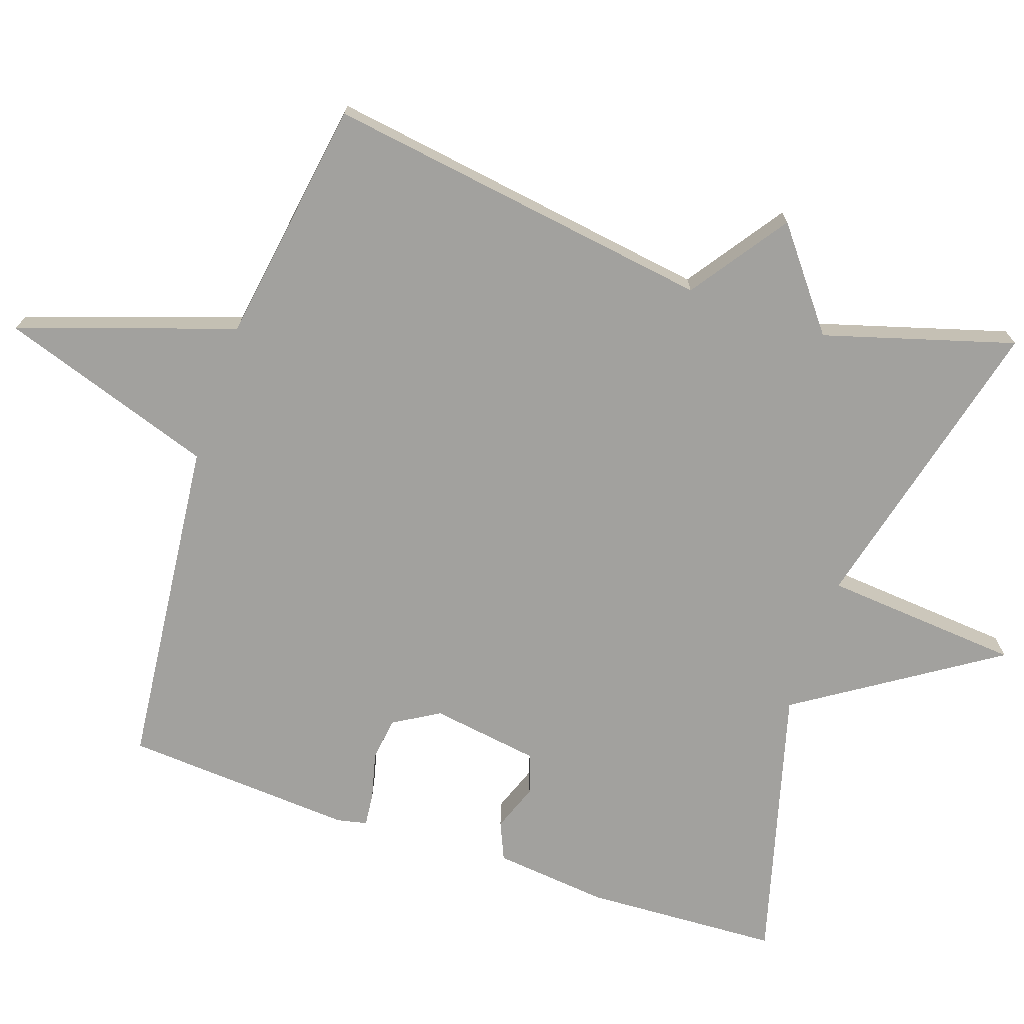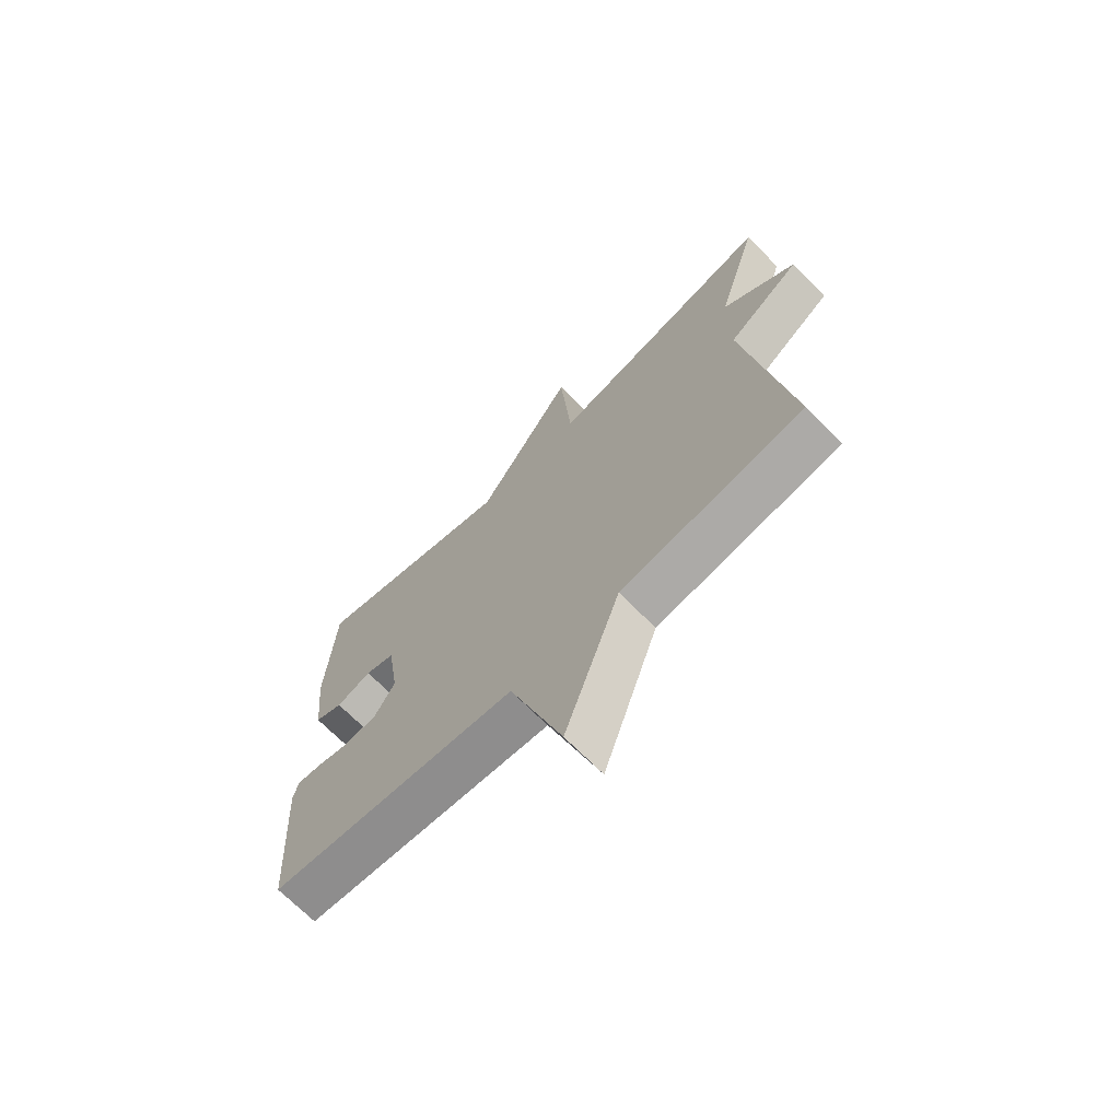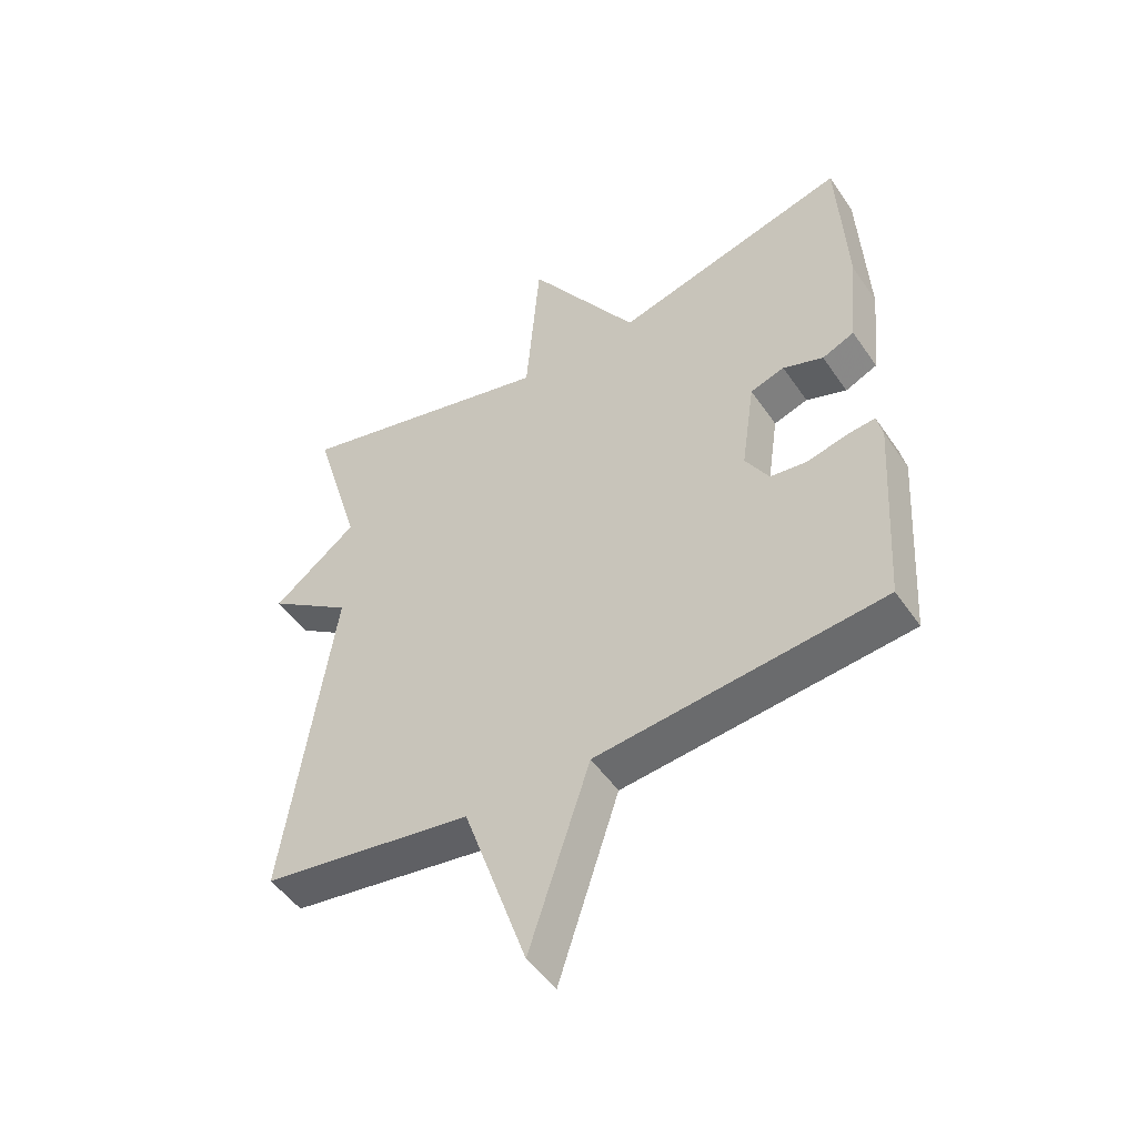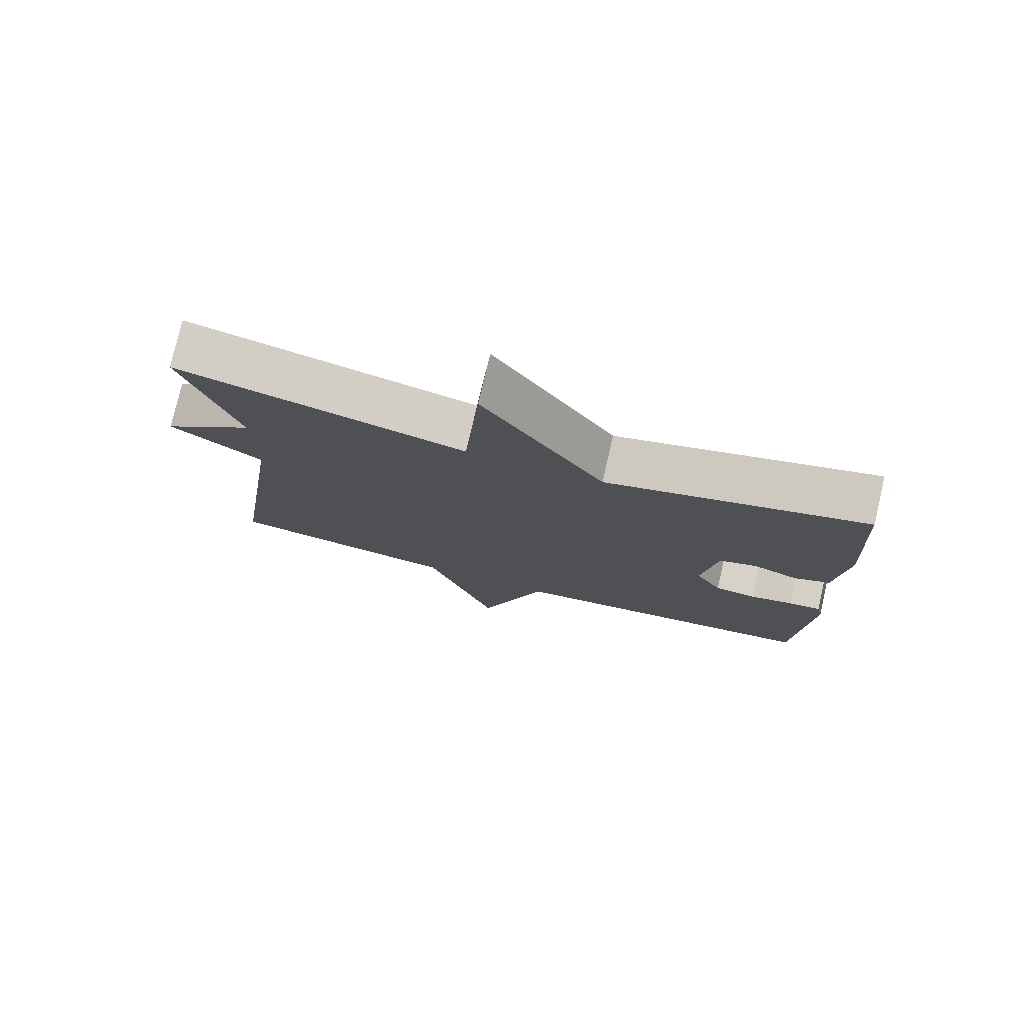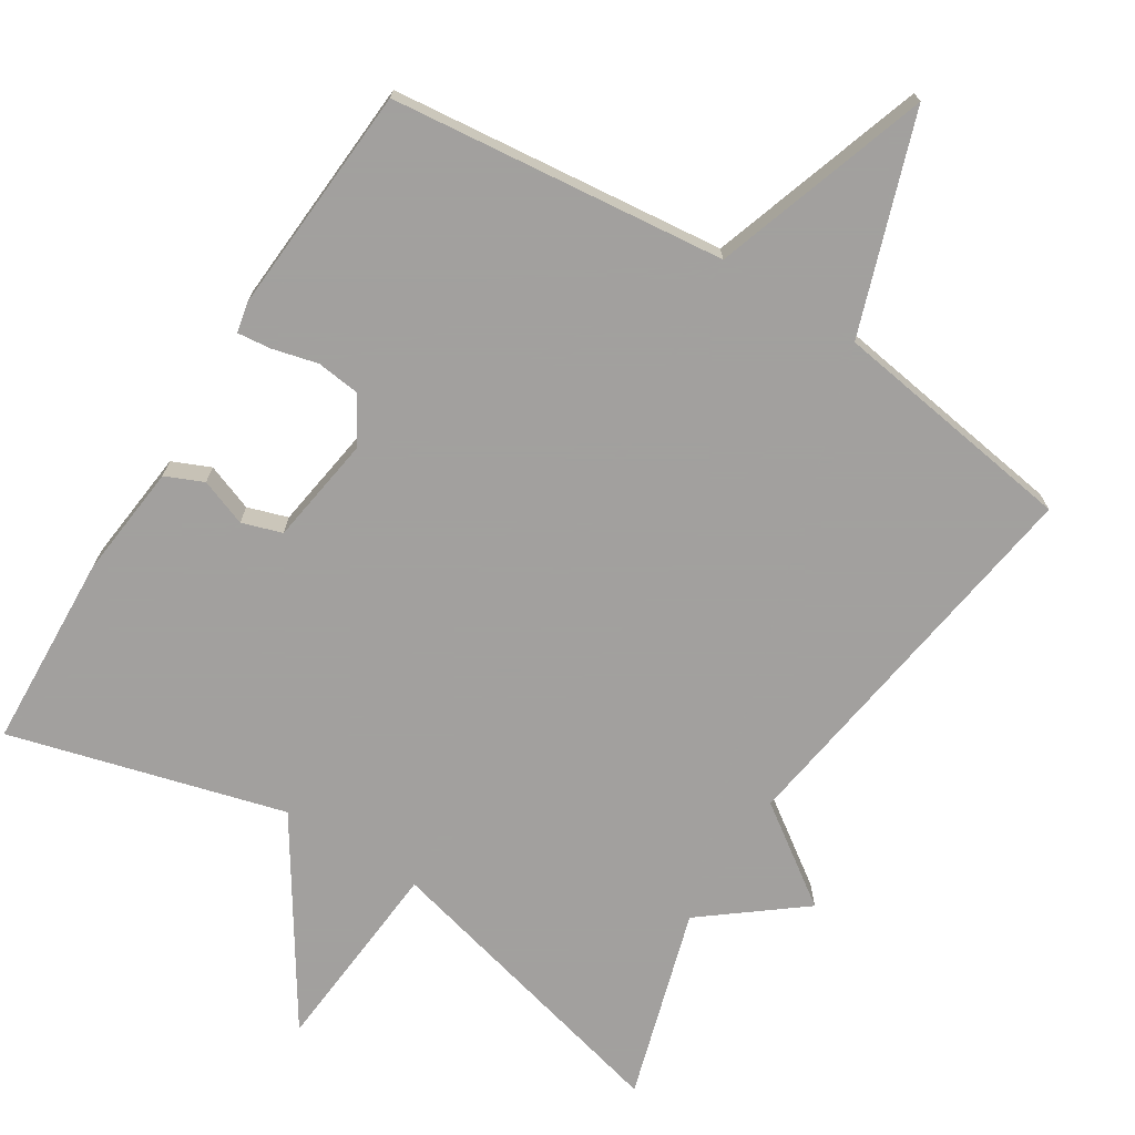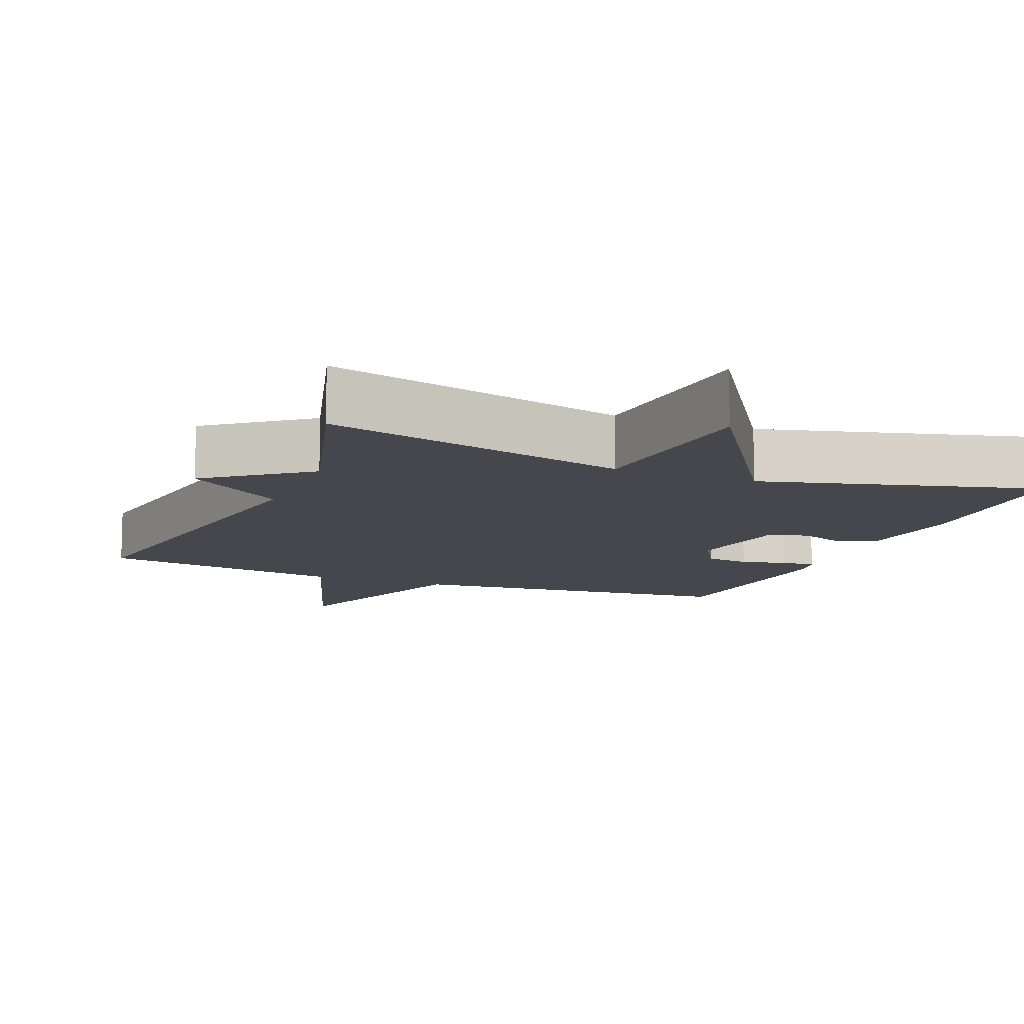
<metadata>
{"format":"obj","ext":"obj","renderer":"f3d","projection":"perspective","resolution":1024,"background":"white","views":[{"elev":-72.0,"azim":-109.0,"up":"+Y"},{"elev":-69.7,"azim":-135.4,"up":"+Z"},{"elev":-49.5,"azim":33.0,"up":"+Z"},{"elev":77.3,"azim":13.0,"up":"+Z"},{"elev":-71.9,"azim":147.8,"up":"+Y"},{"elev":-10.9,"azim":-22.6,"up":"+Y"}]}
</metadata>
<code>
v 0.5 0.07 -0.5
v 0.039 0.07 -0.55
v -0.059 0.07 -0.847
v -0.161 0.07 -0.55
v -0.5 0.07 -0.5
v -0.422 0.07 0.038
v -0.557 0.07 0.132
v -0.422 0.07 0.238
v -0.5 0.07 0.5
v -0.078 0.07 0.396
v -0.056 0.07 0.668
v 0.122 0.07 0.396
v 0.5 0.07 0.5
v 0.514 0.07 0.232
v 0.498 0.07 0.075
v 0.446 0.07 0.052
v 0.381 0.07 0.076
v 0.326 0.07 0.058
v 0.304 0.07 -0.092
v 0.342 0.07 -0.155
v 0.402 0.07 -0.162
v 0.465 0.07 -0.146
v 0.511 0.07 -0.141
v 0.52 0.07 -0.182
v 0.5 0 -0.5
v 0.039 0 -0.55
v -0.059 0 -0.847
v -0.161 0 -0.55
v -0.5 0 -0.5
v -0.422 0 0.038
v -0.557 0 0.132
v -0.422 0 0.238
v -0.5 0 0.5
v -0.078 0 0.396
v -0.056 0 0.668
v 0.122 0 0.396
v 0.5 0 0.5
v 0.514 0 0.232
v 0.498 0 0.075
v 0.446 0 0.052
v 0.381 0 0.076
v 0.326 0 0.058
v 0.304 0 -0.092
v 0.342 0 -0.155
v 0.402 0 -0.162
v 0.465 0 -0.146
v 0.511 0 -0.141
v 0.52 0 -0.182
f 24 1 2
f 23 24 2
f 22 23 2
f 21 22 2
f 20 21 2
f 19 20 2
f 18 19 2
f 15 16 17
f 14 15 17
f 13 14 17
f 12 13 17
f 12 17 18
f 12 18 2
f 11 12 2
f 10 11 2
f 2 3 4
f 10 2 4
f 9 10 4
f 8 9 4
f 6 7 8
f 4 5 6
f 4 6 8
f 26 25 48
f 26 48 47
f 26 47 46
f 26 46 45
f 26 45 44
f 26 44 43
f 26 43 42
f 41 40 39
f 41 39 38
f 41 38 37
f 41 37 36
f 42 41 36
f 26 42 36
f 26 36 35
f 26 35 34
f 28 27 26
f 28 26 34
f 28 34 33
f 28 33 32
f 32 31 30
f 30 29 28
f 32 30 28
f 1 25 26 2
f 2 26 27 3
f 3 27 28 4
f 4 28 29 5
f 5 29 30 6
f 6 30 31 7
f 7 31 32 8
f 8 32 33 9
f 9 33 34 10
f 10 34 35 11
f 11 35 36 12
f 12 36 37 13
f 13 37 38 14
f 14 38 39 15
f 15 39 40 16
f 16 40 41 17
f 17 41 42 18
f 18 42 43 19
f 19 43 44 20
f 20 44 45 21
f 21 45 46 22
f 22 46 47 23
f 23 47 48 24
f 24 48 25 1

</code>
